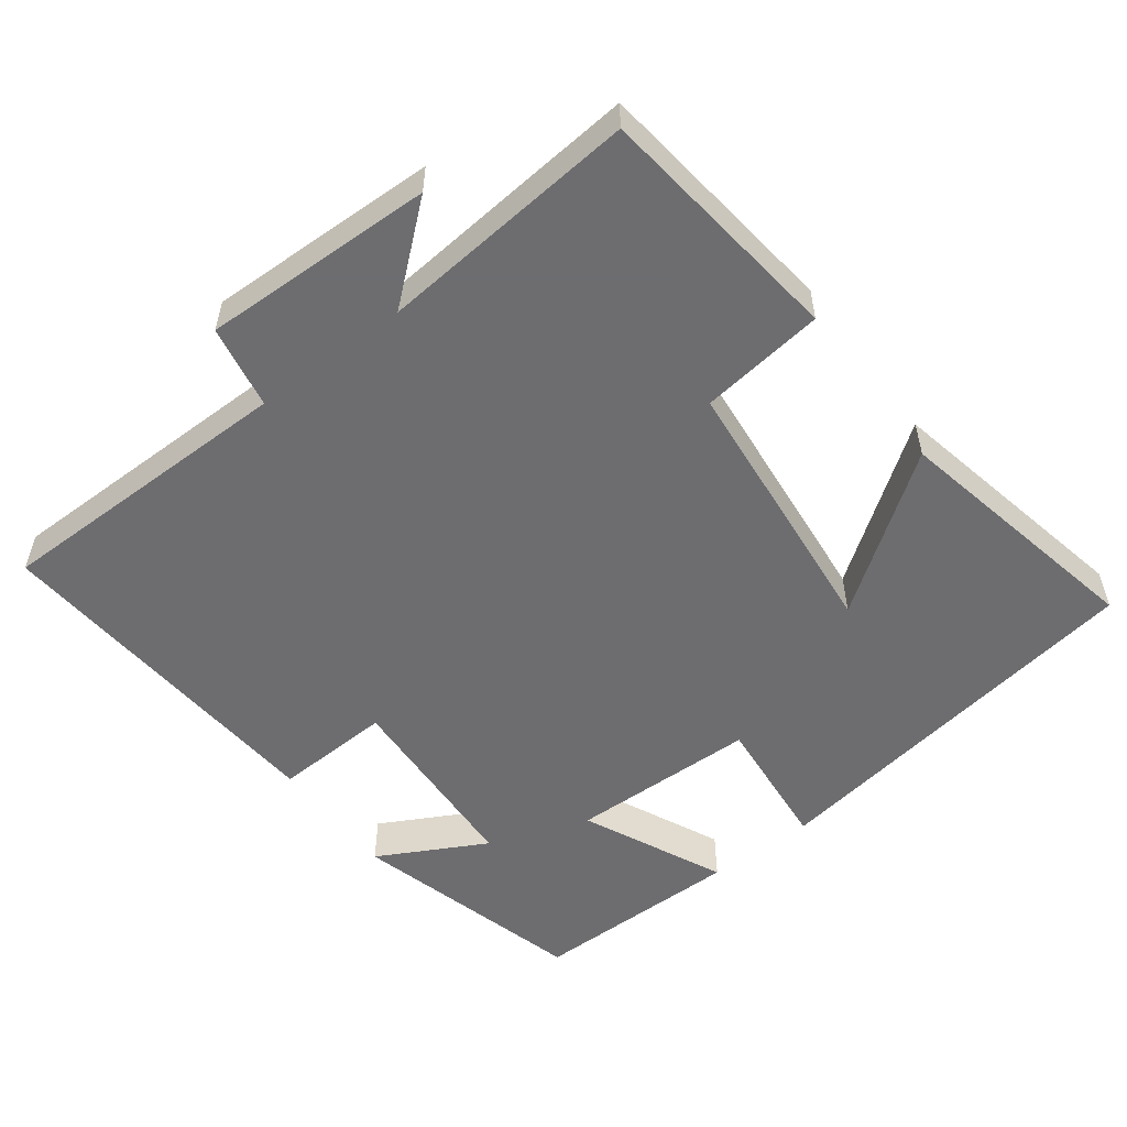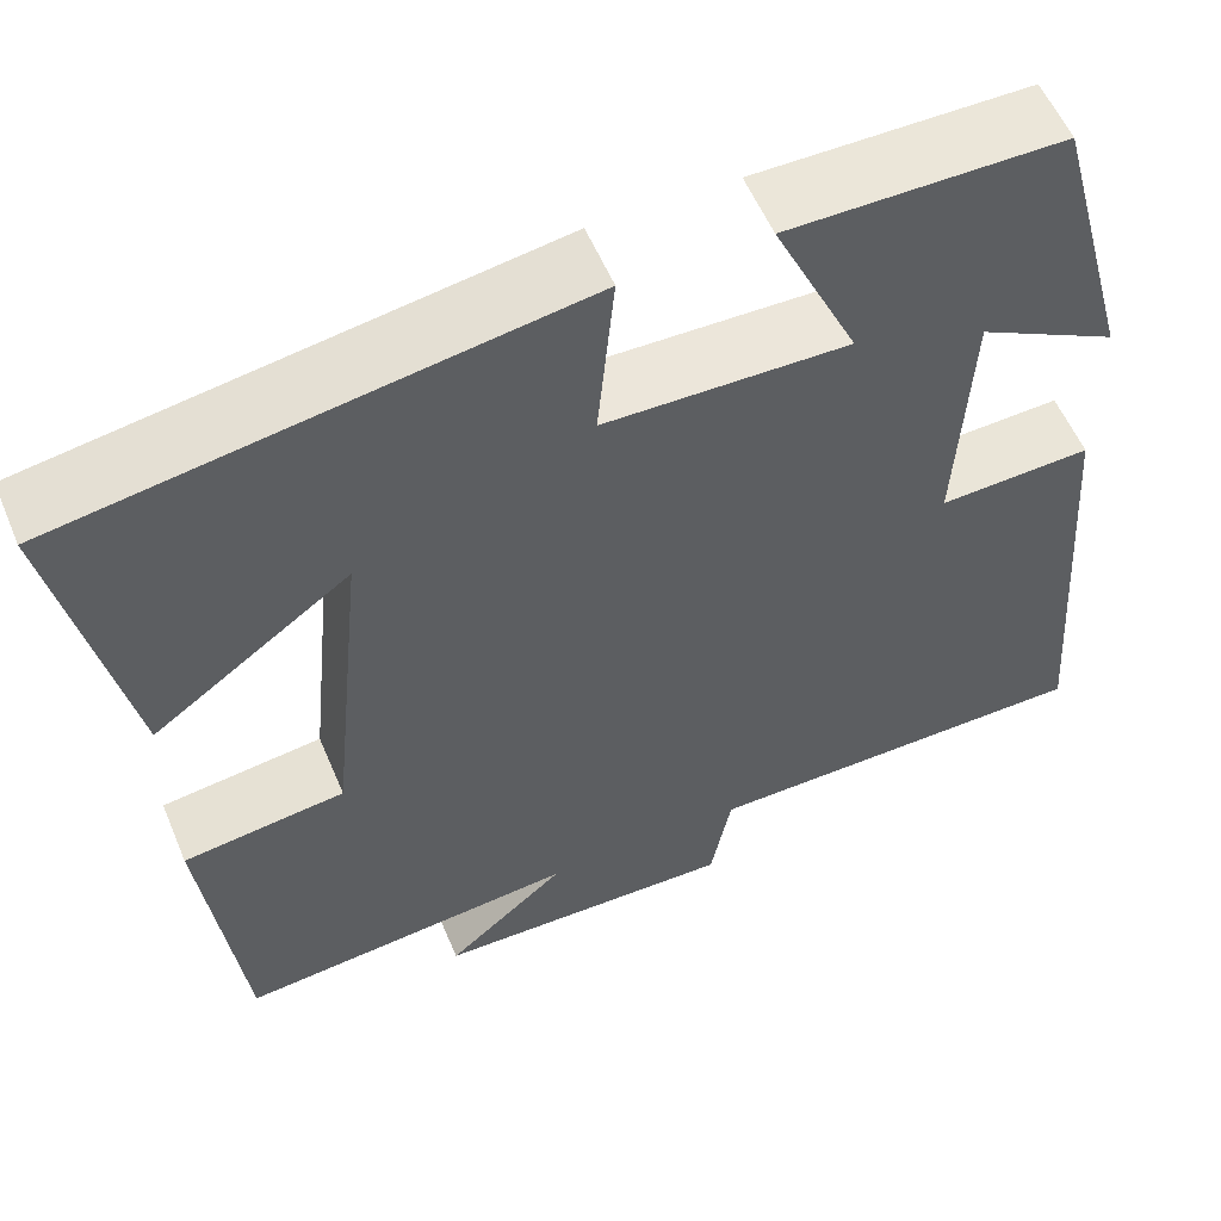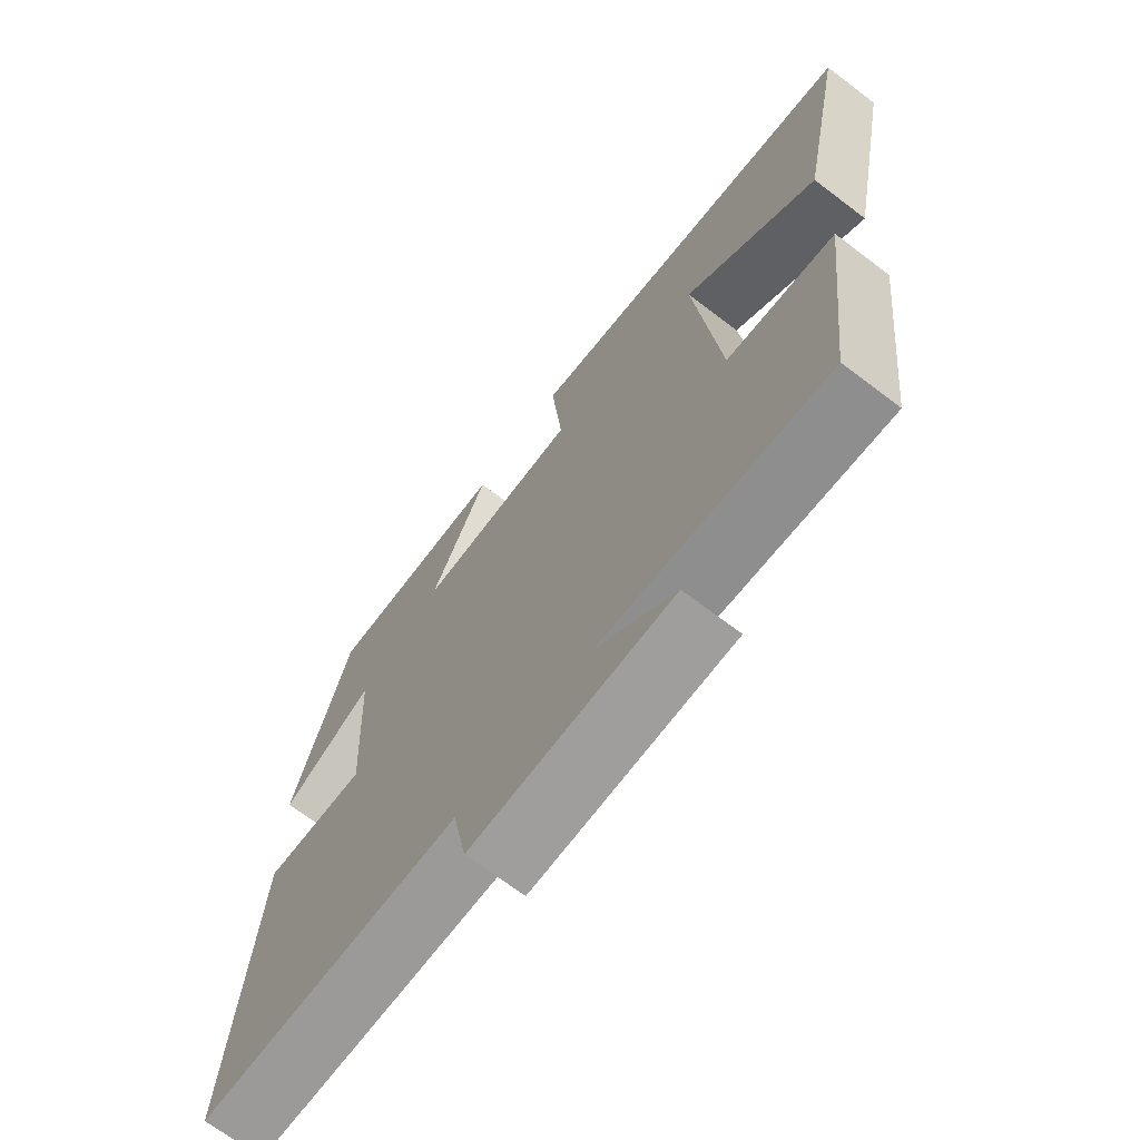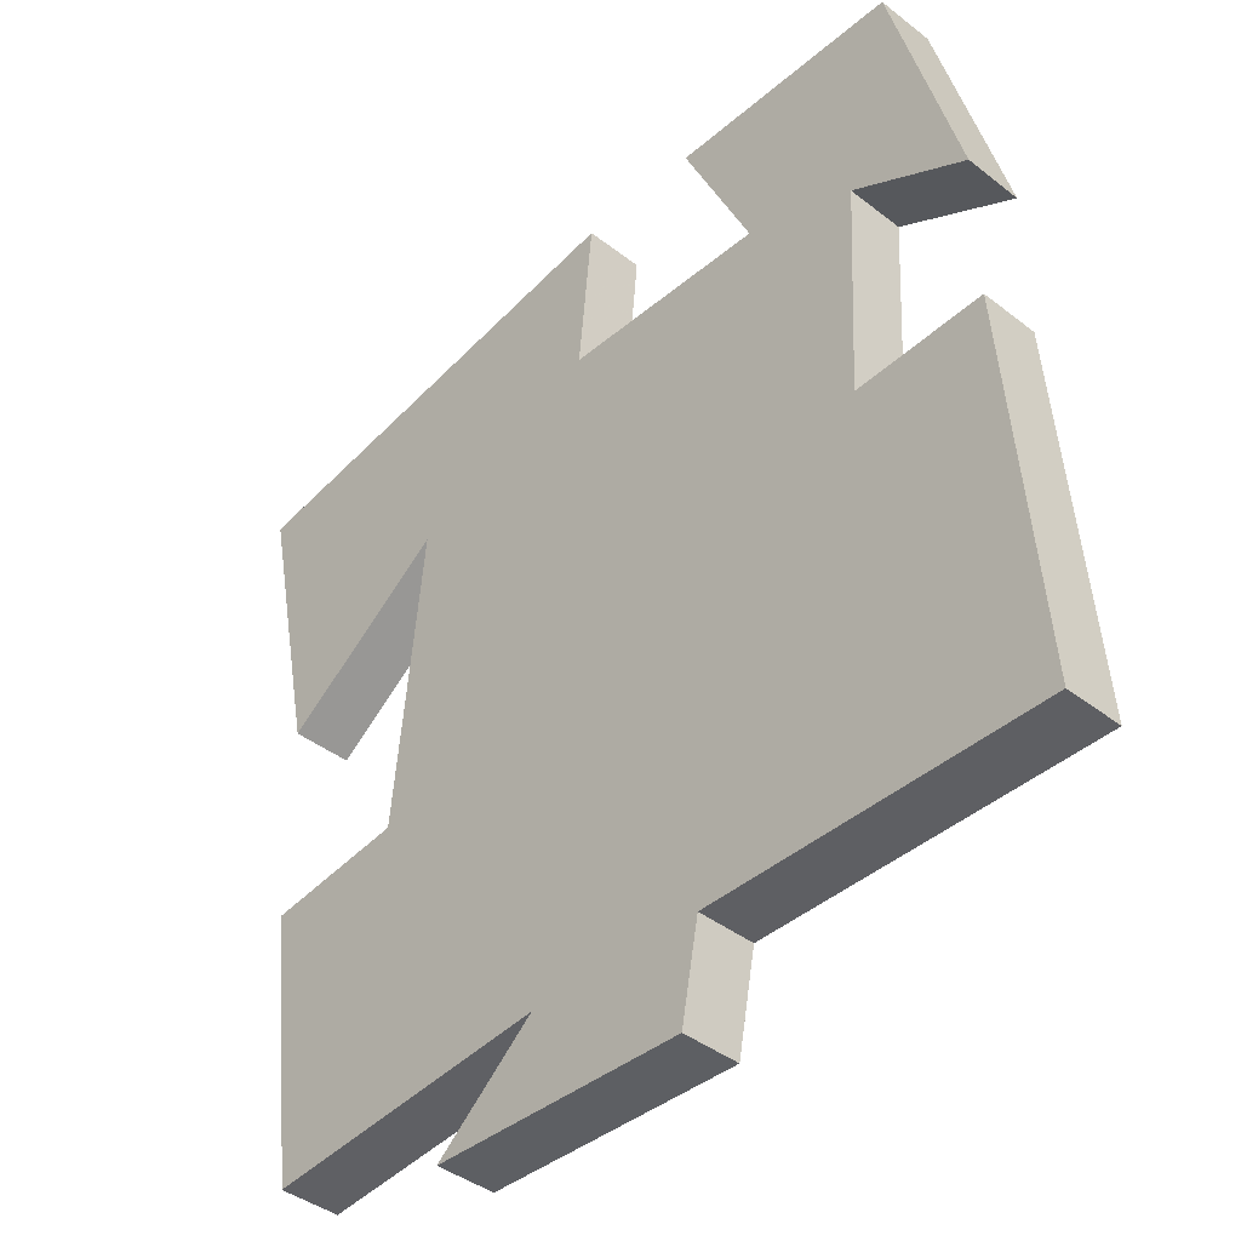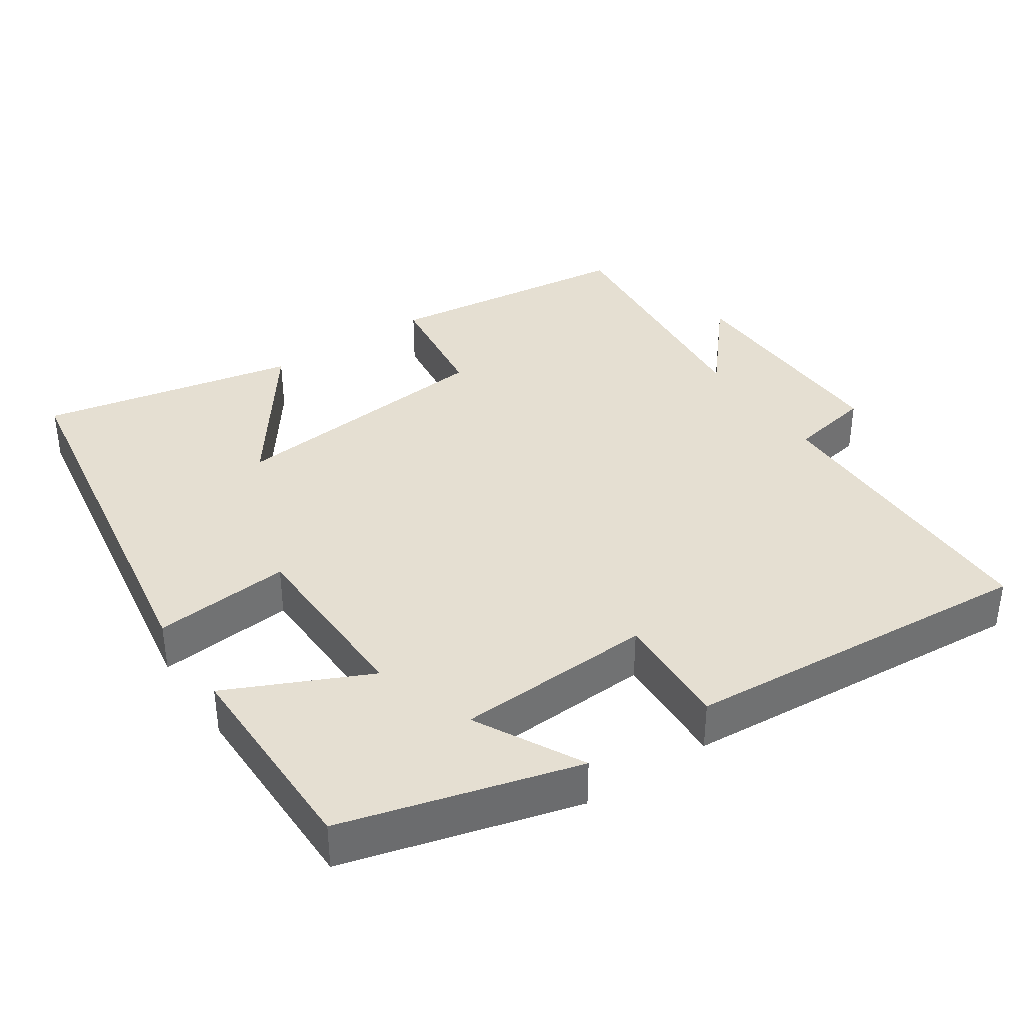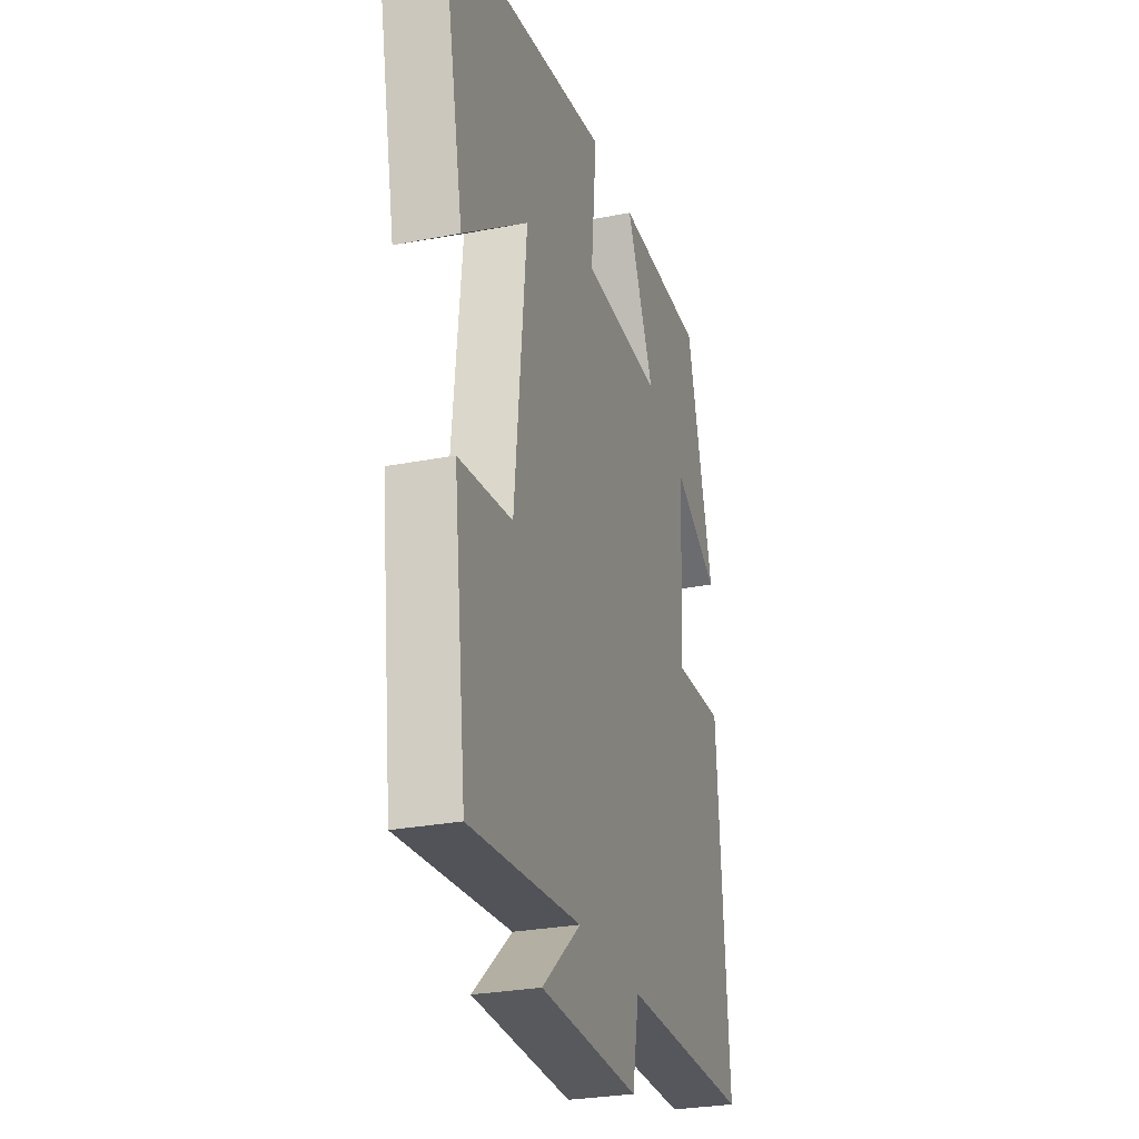
<metadata>
{"format":"obj","ext":"obj","renderer":"f3d","projection":"perspective","resolution":1024,"background":"white","views":[{"elev":-54.1,"azim":-143.0,"up":"+Y"},{"elev":56.5,"azim":-22.7,"up":"+Z"},{"elev":-69.6,"azim":-127.2,"up":"+Z"},{"elev":-40.9,"azim":46.5,"up":"+Z"},{"elev":37.3,"azim":56.1,"up":"+Y"},{"elev":-27.7,"azim":-73.4,"up":"+Z"}]}
</metadata>
<code>
v 0.536 0.07 -0.498
v 0.117 0.07 -0.5
v 0.095 0.07 -0.615
v -0.225 0.07 -0.607
v -0.099 0.07 -0.5
v -0.459 0.07 -0.533
v -0.5 0.07 -0.187
v -0.328 0.07 -0.165
v -0.29 0.07 0.211
v -0.5 0.07 0.059
v -0.572 0.07 0.414
v -0.028 0.07 0.5
v -0.046 0.07 0.311
v 0.212 0.07 0.305
v 0.122 0.07 0.5
v 0.413 0.07 0.499
v 0.5 0.07 0.176
v 0.352 0.07 0.255
v 0.338 0.07 -0.017
v 0.5 0.07 -0.01
v 0.536 0 -0.498
v 0.117 0 -0.5
v 0.095 0 -0.615
v -0.225 0 -0.607
v -0.099 0 -0.5
v -0.459 0 -0.533
v -0.5 0 -0.187
v -0.328 0 -0.165
v -0.29 0 0.211
v -0.5 0 0.059
v -0.572 0 0.414
v -0.028 0 0.5
v -0.046 0 0.311
v 0.212 0 0.305
v 0.122 0 0.5
v 0.413 0 0.499
v 0.5 0 0.176
v 0.352 0 0.255
v 0.338 0 -0.017
v 0.5 0 -0.01
f 19 20 1 2
f 18 19 2
f 15 16 17 18
f 14 15 18
f 13 14 18 2
f 11 12 13
f 9 10 11
f 9 11 13
f 8 9 13 2
f 5 6 7 8
f 2 3 4 5
f 2 5 8
f 22 21 40 39
f 22 39 38
f 38 37 36 35
f 38 35 34
f 22 38 34 33
f 33 32 31
f 31 30 29
f 33 31 29
f 22 33 29 28
f 28 27 26 25
f 25 24 23 22
f 28 25 22
f 1 21 22 2
f 2 22 23 3
f 3 23 24 4
f 4 24 25 5
f 5 25 26 6
f 6 26 27 7
f 7 27 28 8
f 8 28 29 9
f 9 29 30 10
f 10 30 31 11
f 11 31 32 12
f 12 32 33 13
f 13 33 34 14
f 14 34 35 15
f 15 35 36 16
f 16 36 37 17
f 17 37 38 18
f 18 38 39 19
f 19 39 40 20
f 20 40 21 1

</code>
